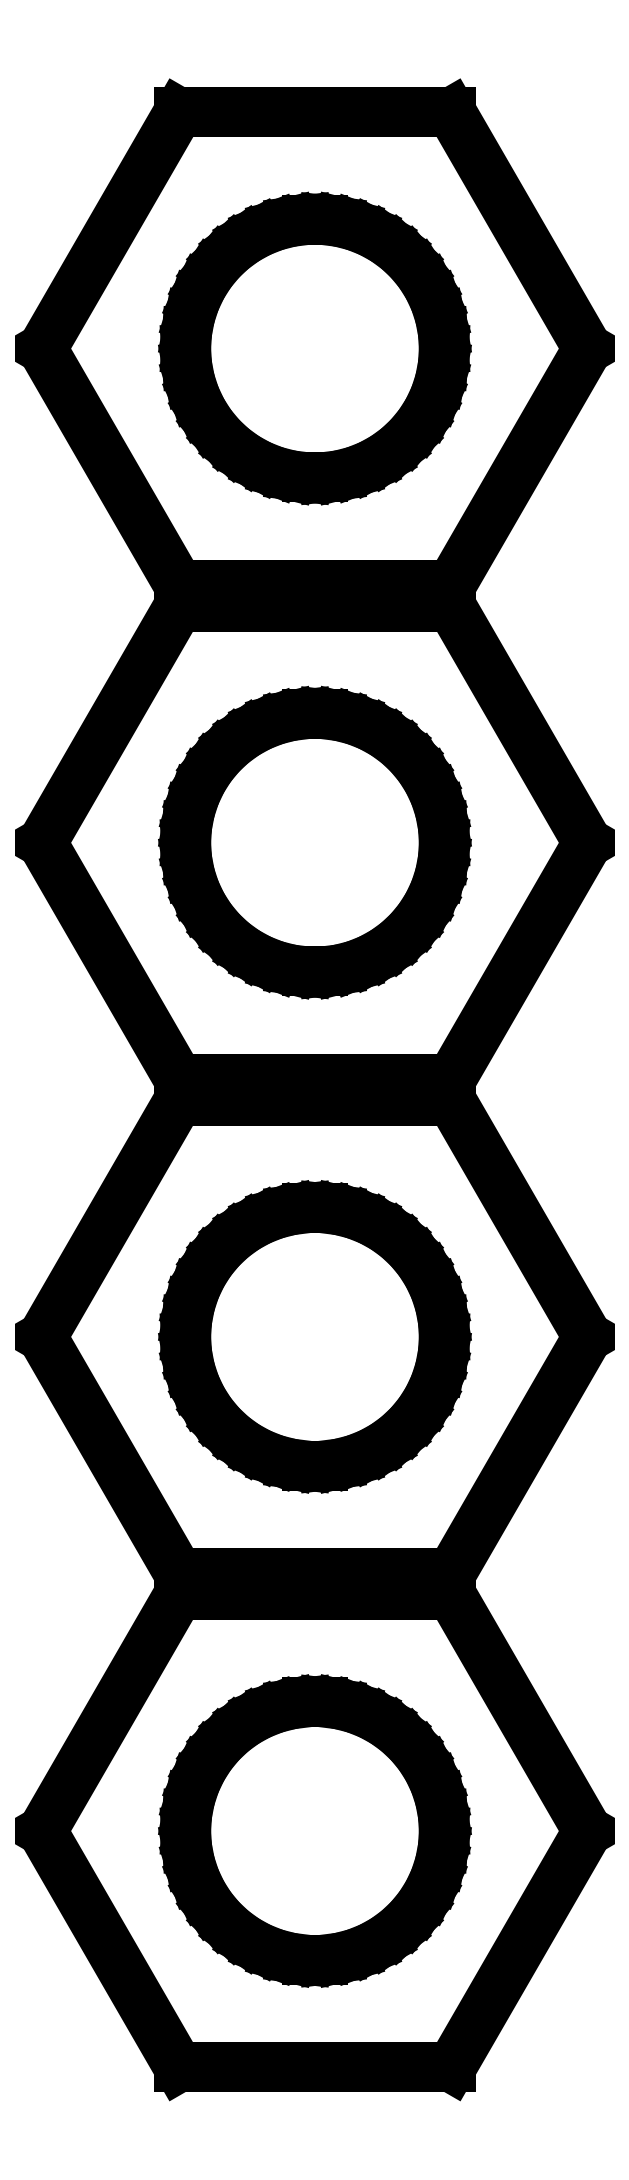
<metadata>
{"format":"dxf","ext":"dxf","renderer":"ezdxf+matplotlib","layout":"modelspace","background":"white","min_lineweight":24,"dpi":150}
</metadata>
<code>
0
SECTION
2
ENTITIES
0
LINE
8
0
10
3.173
20
40.25
11
1.587
21
43
0
LINE
8
0
10
1.587
20
43
11
-1.587
21
43
0
LINE
8
0
10
-1.587
20
43
11
-3.173
21
40.25
0
LINE
8
0
10
-3.173
20
40.25
11
-1.587
21
37.5
0
LINE
8
0
10
-1.587
20
37.5
11
1.587
21
37.5
0
LINE
8
0
10
1.587
20
37.5
11
3.173
21
40.25
0
LINE
8
0
10
-0.09418
20
38.75
11
-0.2811
21
38.78
0
LINE
8
0
10
-0.2811
20
38.78
11
-0.4635
21
38.82
0
LINE
8
0
10
-0.4635
20
38.82
11
-0.6387
21
38.89
0
LINE
8
0
10
-0.6387
20
38.89
11
-0.8037
21
38.98
0
LINE
8
0
10
-0.8037
20
38.98
11
-0.9561
21
39.09
0
LINE
8
0
10
-0.9561
20
39.09
11
-1.093
21
39.22
0
LINE
8
0
10
-1.093
20
39.22
11
-1.214
21
39.37
0
LINE
8
0
10
-1.214
20
39.37
11
-1.314
21
39.53
0
LINE
8
0
10
-1.314
20
39.53
11
-1.395
21
39.7
0
LINE
8
0
10
-1.395
20
39.7
11
-1.453
21
39.88
0
LINE
8
0
10
-1.453
20
39.88
11
-1.488
21
40.06
0
LINE
8
0
10
-1.488
20
40.06
11
-1.5
21
40.25
0
LINE
8
0
10
-1.5
20
40.25
11
-1.488
21
40.44
0
LINE
8
0
10
-1.488
20
40.44
11
-1.453
21
40.62
0
LINE
8
0
10
-1.453
20
40.62
11
-1.395
21
40.8
0
LINE
8
0
10
-1.395
20
40.8
11
-1.314
21
40.97
0
LINE
8
0
10
-1.314
20
40.97
11
-1.214
21
41.13
0
LINE
8
0
10
-1.214
20
41.13
11
-1.093
21
41.28
0
LINE
8
0
10
-1.093
20
41.28
11
-0.9561
21
41.41
0
LINE
8
0
10
-0.9561
20
41.41
11
-0.8037
21
41.52
0
LINE
8
0
10
-0.8037
20
41.52
11
-0.6387
21
41.61
0
LINE
8
0
10
-0.6387
20
41.61
11
-0.4635
21
41.68
0
LINE
8
0
10
-0.4635
20
41.68
11
-0.2811
21
41.72
0
LINE
8
0
10
-0.2811
20
41.72
11
-0.09418
21
41.75
0
LINE
8
0
10
-0.09418
20
41.75
11
0.09418
21
41.75
0
LINE
8
0
10
0.09418
20
41.75
11
0.2811
21
41.72
0
LINE
8
0
10
0.2811
20
41.72
11
0.4635
21
41.68
0
LINE
8
0
10
0.4635
20
41.68
11
0.6387
21
41.61
0
LINE
8
0
10
0.6387
20
41.61
11
0.8037
21
41.52
0
LINE
8
0
10
0.8037
20
41.52
11
0.9561
21
41.41
0
LINE
8
0
10
0.9561
20
41.41
11
1.093
21
41.28
0
LINE
8
0
10
1.093
20
41.28
11
1.214
21
41.13
0
LINE
8
0
10
1.214
20
41.13
11
1.314
21
40.97
0
LINE
8
0
10
1.314
20
40.97
11
1.395
21
40.8
0
LINE
8
0
10
1.395
20
40.8
11
1.453
21
40.62
0
LINE
8
0
10
1.453
20
40.62
11
1.488
21
40.44
0
LINE
8
0
10
1.488
20
40.44
11
1.5
21
40.25
0
LINE
8
0
10
1.5
20
40.25
11
1.488
21
40.06
0
LINE
8
0
10
1.488
20
40.06
11
1.453
21
39.88
0
LINE
8
0
10
1.453
20
39.88
11
1.395
21
39.7
0
LINE
8
0
10
1.395
20
39.7
11
1.314
21
39.53
0
LINE
8
0
10
1.314
20
39.53
11
1.214
21
39.37
0
LINE
8
0
10
1.214
20
39.37
11
1.093
21
39.22
0
LINE
8
0
10
1.093
20
39.22
11
0.9561
21
39.09
0
LINE
8
0
10
0.9561
20
39.09
11
0.8037
21
38.98
0
LINE
8
0
10
0.8037
20
38.98
11
0.6387
21
38.89
0
LINE
8
0
10
0.6387
20
38.89
11
0.4635
21
38.82
0
LINE
8
0
10
0.4635
20
38.82
11
0.2811
21
38.78
0
LINE
8
0
10
0.2811
20
38.78
11
0.09418
21
38.75
0
LINE
8
0
10
0.09418
20
38.75
11
-0.09418
21
38.75
0
LINE
8
0
10
3.173
20
34.5
11
1.587
21
37.25
0
LINE
8
0
10
1.587
20
37.25
11
-1.587
21
37.25
0
LINE
8
0
10
-1.587
20
37.25
11
-3.173
21
34.5
0
LINE
8
0
10
-3.173
20
34.5
11
-1.587
21
31.75
0
LINE
8
0
10
-1.587
20
31.75
11
1.587
21
31.75
0
LINE
8
0
10
1.587
20
31.75
11
3.173
21
34.5
0
LINE
8
0
10
-0.09418
20
33
11
-0.2811
21
33.03
0
LINE
8
0
10
-0.2811
20
33.03
11
-0.4635
21
33.07
0
LINE
8
0
10
-0.4635
20
33.07
11
-0.6387
21
33.14
0
LINE
8
0
10
-0.6387
20
33.14
11
-0.8037
21
33.23
0
LINE
8
0
10
-0.8037
20
33.23
11
-0.9561
21
33.34
0
LINE
8
0
10
-0.9561
20
33.34
11
-1.093
21
33.47
0
LINE
8
0
10
-1.093
20
33.47
11
-1.214
21
33.62
0
LINE
8
0
10
-1.214
20
33.62
11
-1.314
21
33.78
0
LINE
8
0
10
-1.314
20
33.78
11
-1.395
21
33.95
0
LINE
8
0
10
-1.395
20
33.95
11
-1.453
21
34.13
0
LINE
8
0
10
-1.453
20
34.13
11
-1.488
21
34.31
0
LINE
8
0
10
-1.488
20
34.31
11
-1.5
21
34.5
0
LINE
8
0
10
-1.5
20
34.5
11
-1.488
21
34.69
0
LINE
8
0
10
-1.488
20
34.69
11
-1.453
21
34.87
0
LINE
8
0
10
-1.453
20
34.87
11
-1.395
21
35.05
0
LINE
8
0
10
-1.395
20
35.05
11
-1.314
21
35.22
0
LINE
8
0
10
-1.314
20
35.22
11
-1.214
21
35.38
0
LINE
8
0
10
-1.214
20
35.38
11
-1.093
21
35.53
0
LINE
8
0
10
-1.093
20
35.53
11
-0.9561
21
35.66
0
LINE
8
0
10
-0.9561
20
35.66
11
-0.8037
21
35.77
0
LINE
8
0
10
-0.8037
20
35.77
11
-0.6387
21
35.86
0
LINE
8
0
10
-0.6387
20
35.86
11
-0.4635
21
35.93
0
LINE
8
0
10
-0.4635
20
35.93
11
-0.2811
21
35.97
0
LINE
8
0
10
-0.2811
20
35.97
11
-0.09418
21
36
0
LINE
8
0
10
-0.09418
20
36
11
0.09418
21
36
0
LINE
8
0
10
0.09418
20
36
11
0.2811
21
35.97
0
LINE
8
0
10
0.2811
20
35.97
11
0.4635
21
35.93
0
LINE
8
0
10
0.4635
20
35.93
11
0.6387
21
35.86
0
LINE
8
0
10
0.6387
20
35.86
11
0.8037
21
35.77
0
LINE
8
0
10
0.8037
20
35.77
11
0.9561
21
35.66
0
LINE
8
0
10
0.9561
20
35.66
11
1.093
21
35.53
0
LINE
8
0
10
1.093
20
35.53
11
1.214
21
35.38
0
LINE
8
0
10
1.214
20
35.38
11
1.314
21
35.22
0
LINE
8
0
10
1.314
20
35.22
11
1.395
21
35.05
0
LINE
8
0
10
1.395
20
35.05
11
1.453
21
34.87
0
LINE
8
0
10
1.453
20
34.87
11
1.488
21
34.69
0
LINE
8
0
10
1.488
20
34.69
11
1.5
21
34.5
0
LINE
8
0
10
1.5
20
34.5
11
1.488
21
34.31
0
LINE
8
0
10
1.488
20
34.31
11
1.453
21
34.13
0
LINE
8
0
10
1.453
20
34.13
11
1.395
21
33.95
0
LINE
8
0
10
1.395
20
33.95
11
1.314
21
33.78
0
LINE
8
0
10
1.314
20
33.78
11
1.214
21
33.62
0
LINE
8
0
10
1.214
20
33.62
11
1.093
21
33.47
0
LINE
8
0
10
1.093
20
33.47
11
0.9561
21
33.34
0
LINE
8
0
10
0.9561
20
33.34
11
0.8037
21
33.23
0
LINE
8
0
10
0.8037
20
33.23
11
0.6387
21
33.14
0
LINE
8
0
10
0.6387
20
33.14
11
0.4635
21
33.07
0
LINE
8
0
10
0.4635
20
33.07
11
0.2811
21
33.03
0
LINE
8
0
10
0.2811
20
33.03
11
0.09418
21
33
0
LINE
8
0
10
0.09418
20
33
11
-0.09418
21
33
0
LINE
8
0
10
3.173
20
28.75
11
1.587
21
31.5
0
LINE
8
0
10
1.587
20
31.5
11
-1.587
21
31.5
0
LINE
8
0
10
-1.587
20
31.5
11
-3.173
21
28.75
0
LINE
8
0
10
-3.173
20
28.75
11
-1.587
21
26
0
LINE
8
0
10
-1.587
20
26
11
1.587
21
26
0
LINE
8
0
10
1.587
20
26
11
3.173
21
28.75
0
LINE
8
0
10
-0.09418
20
27.25
11
-0.2811
21
27.28
0
LINE
8
0
10
-0.2811
20
27.28
11
-0.4635
21
27.32
0
LINE
8
0
10
-0.4635
20
27.32
11
-0.6387
21
27.39
0
LINE
8
0
10
-0.6387
20
27.39
11
-0.8037
21
27.48
0
LINE
8
0
10
-0.8037
20
27.48
11
-0.9561
21
27.59
0
LINE
8
0
10
-0.9561
20
27.59
11
-1.093
21
27.72
0
LINE
8
0
10
-1.093
20
27.72
11
-1.214
21
27.87
0
LINE
8
0
10
-1.214
20
27.87
11
-1.314
21
28.03
0
LINE
8
0
10
-1.314
20
28.03
11
-1.395
21
28.2
0
LINE
8
0
10
-1.395
20
28.2
11
-1.453
21
28.38
0
LINE
8
0
10
-1.453
20
28.38
11
-1.488
21
28.56
0
LINE
8
0
10
-1.488
20
28.56
11
-1.5
21
28.75
0
LINE
8
0
10
-1.5
20
28.75
11
-1.488
21
28.94
0
LINE
8
0
10
-1.488
20
28.94
11
-1.453
21
29.12
0
LINE
8
0
10
-1.453
20
29.12
11
-1.395
21
29.3
0
LINE
8
0
10
-1.395
20
29.3
11
-1.314
21
29.47
0
LINE
8
0
10
-1.314
20
29.47
11
-1.214
21
29.63
0
LINE
8
0
10
-1.214
20
29.63
11
-1.093
21
29.78
0
LINE
8
0
10
-1.093
20
29.78
11
-0.9561
21
29.91
0
LINE
8
0
10
-0.9561
20
29.91
11
-0.8037
21
30.02
0
LINE
8
0
10
-0.8037
20
30.02
11
-0.6387
21
30.11
0
LINE
8
0
10
-0.6387
20
30.11
11
-0.4635
21
30.18
0
LINE
8
0
10
-0.4635
20
30.18
11
-0.2811
21
30.22
0
LINE
8
0
10
-0.2811
20
30.22
11
-0.09418
21
30.25
0
LINE
8
0
10
-0.09418
20
30.25
11
0.09418
21
30.25
0
LINE
8
0
10
0.09418
20
30.25
11
0.2811
21
30.22
0
LINE
8
0
10
0.2811
20
30.22
11
0.4635
21
30.18
0
LINE
8
0
10
0.4635
20
30.18
11
0.6387
21
30.11
0
LINE
8
0
10
0.6387
20
30.11
11
0.8037
21
30.02
0
LINE
8
0
10
0.8037
20
30.02
11
0.9561
21
29.91
0
LINE
8
0
10
0.9561
20
29.91
11
1.093
21
29.78
0
LINE
8
0
10
1.093
20
29.78
11
1.214
21
29.63
0
LINE
8
0
10
1.214
20
29.63
11
1.314
21
29.47
0
LINE
8
0
10
1.314
20
29.47
11
1.395
21
29.3
0
LINE
8
0
10
1.395
20
29.3
11
1.453
21
29.12
0
LINE
8
0
10
1.453
20
29.12
11
1.488
21
28.94
0
LINE
8
0
10
1.488
20
28.94
11
1.5
21
28.75
0
LINE
8
0
10
1.5
20
28.75
11
1.488
21
28.56
0
LINE
8
0
10
1.488
20
28.56
11
1.453
21
28.38
0
LINE
8
0
10
1.453
20
28.38
11
1.395
21
28.2
0
LINE
8
0
10
1.395
20
28.2
11
1.314
21
28.03
0
LINE
8
0
10
1.314
20
28.03
11
1.214
21
27.87
0
LINE
8
0
10
1.214
20
27.87
11
1.093
21
27.72
0
LINE
8
0
10
1.093
20
27.72
11
0.9561
21
27.59
0
LINE
8
0
10
0.9561
20
27.59
11
0.8037
21
27.48
0
LINE
8
0
10
0.8037
20
27.48
11
0.6387
21
27.39
0
LINE
8
0
10
0.6387
20
27.39
11
0.4635
21
27.32
0
LINE
8
0
10
0.4635
20
27.32
11
0.2811
21
27.28
0
LINE
8
0
10
0.2811
20
27.28
11
0.09418
21
27.25
0
LINE
8
0
10
0.09418
20
27.25
11
-0.09418
21
27.25
0
LINE
8
0
10
3.173
20
23
11
1.587
21
25.75
0
LINE
8
0
10
1.587
20
25.75
11
-1.587
21
25.75
0
LINE
8
0
10
-1.587
20
25.75
11
-3.173
21
23
0
LINE
8
0
10
-3.173
20
23
11
-1.587
21
20.25
0
LINE
8
0
10
-1.587
20
20.25
11
1.587
21
20.25
0
LINE
8
0
10
1.587
20
20.25
11
3.173
21
23
0
LINE
8
0
10
-0.09418
20
21.5
11
-0.2811
21
21.53
0
LINE
8
0
10
-0.2811
20
21.53
11
-0.4635
21
21.57
0
LINE
8
0
10
-0.4635
20
21.57
11
-0.6387
21
21.64
0
LINE
8
0
10
-0.6387
20
21.64
11
-0.8037
21
21.73
0
LINE
8
0
10
-0.8037
20
21.73
11
-0.9561
21
21.84
0
LINE
8
0
10
-0.9561
20
21.84
11
-1.093
21
21.97
0
LINE
8
0
10
-1.093
20
21.97
11
-1.214
21
22.12
0
LINE
8
0
10
-1.214
20
22.12
11
-1.314
21
22.28
0
LINE
8
0
10
-1.314
20
22.28
11
-1.395
21
22.45
0
LINE
8
0
10
-1.395
20
22.45
11
-1.453
21
22.63
0
LINE
8
0
10
-1.453
20
22.63
11
-1.488
21
22.81
0
LINE
8
0
10
-1.488
20
22.81
11
-1.5
21
23
0
LINE
8
0
10
-1.5
20
23
11
-1.488
21
23.19
0
LINE
8
0
10
-1.488
20
23.19
11
-1.453
21
23.37
0
LINE
8
0
10
-1.453
20
23.37
11
-1.395
21
23.55
0
LINE
8
0
10
-1.395
20
23.55
11
-1.314
21
23.72
0
LINE
8
0
10
-1.314
20
23.72
11
-1.214
21
23.88
0
LINE
8
0
10
-1.214
20
23.88
11
-1.093
21
24.03
0
LINE
8
0
10
-1.093
20
24.03
11
-0.9561
21
24.16
0
LINE
8
0
10
-0.9561
20
24.16
11
-0.8037
21
24.27
0
LINE
8
0
10
-0.8037
20
24.27
11
-0.6387
21
24.36
0
LINE
8
0
10
-0.6387
20
24.36
11
-0.4635
21
24.43
0
LINE
8
0
10
-0.4635
20
24.43
11
-0.2811
21
24.47
0
LINE
8
0
10
-0.2811
20
24.47
11
-0.09418
21
24.5
0
LINE
8
0
10
-0.09418
20
24.5
11
0.09418
21
24.5
0
LINE
8
0
10
0.09418
20
24.5
11
0.2811
21
24.47
0
LINE
8
0
10
0.2811
20
24.47
11
0.4635
21
24.43
0
LINE
8
0
10
0.4635
20
24.43
11
0.6387
21
24.36
0
LINE
8
0
10
0.6387
20
24.36
11
0.8037
21
24.27
0
LINE
8
0
10
0.8037
20
24.27
11
0.9561
21
24.16
0
LINE
8
0
10
0.9561
20
24.16
11
1.093
21
24.03
0
LINE
8
0
10
1.093
20
24.03
11
1.214
21
23.88
0
LINE
8
0
10
1.214
20
23.88
11
1.314
21
23.72
0
LINE
8
0
10
1.314
20
23.72
11
1.395
21
23.55
0
LINE
8
0
10
1.395
20
23.55
11
1.453
21
23.37
0
LINE
8
0
10
1.453
20
23.37
11
1.488
21
23.19
0
LINE
8
0
10
1.488
20
23.19
11
1.5
21
23
0
LINE
8
0
10
1.5
20
23
11
1.488
21
22.81
0
LINE
8
0
10
1.488
20
22.81
11
1.453
21
22.63
0
LINE
8
0
10
1.453
20
22.63
11
1.395
21
22.45
0
LINE
8
0
10
1.395
20
22.45
11
1.314
21
22.28
0
LINE
8
0
10
1.314
20
22.28
11
1.214
21
22.12
0
LINE
8
0
10
1.214
20
22.12
11
1.093
21
21.97
0
LINE
8
0
10
1.093
20
21.97
11
0.9561
21
21.84
0
LINE
8
0
10
0.9561
20
21.84
11
0.8037
21
21.73
0
LINE
8
0
10
0.8037
20
21.73
11
0.6387
21
21.64
0
LINE
8
0
10
0.6387
20
21.64
11
0.4635
21
21.57
0
LINE
8
0
10
0.4635
20
21.57
11
0.2811
21
21.53
0
LINE
8
0
10
0.2811
20
21.53
11
0.09418
21
21.5
0
LINE
8
0
10
0.09418
20
21.5
11
-0.09418
21
21.5
0
ENDSEC
0
EOF

</code>
